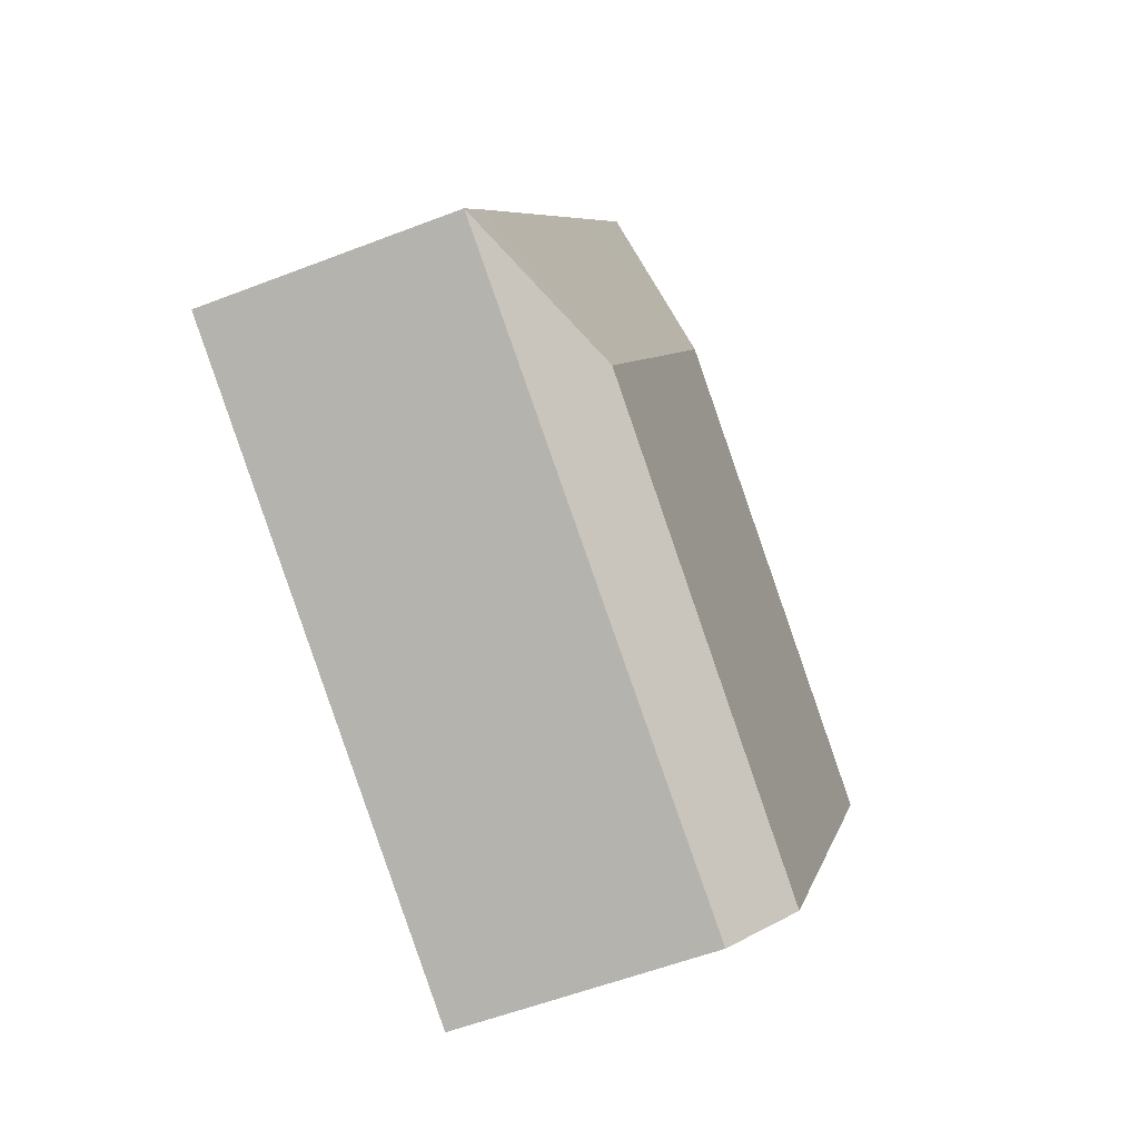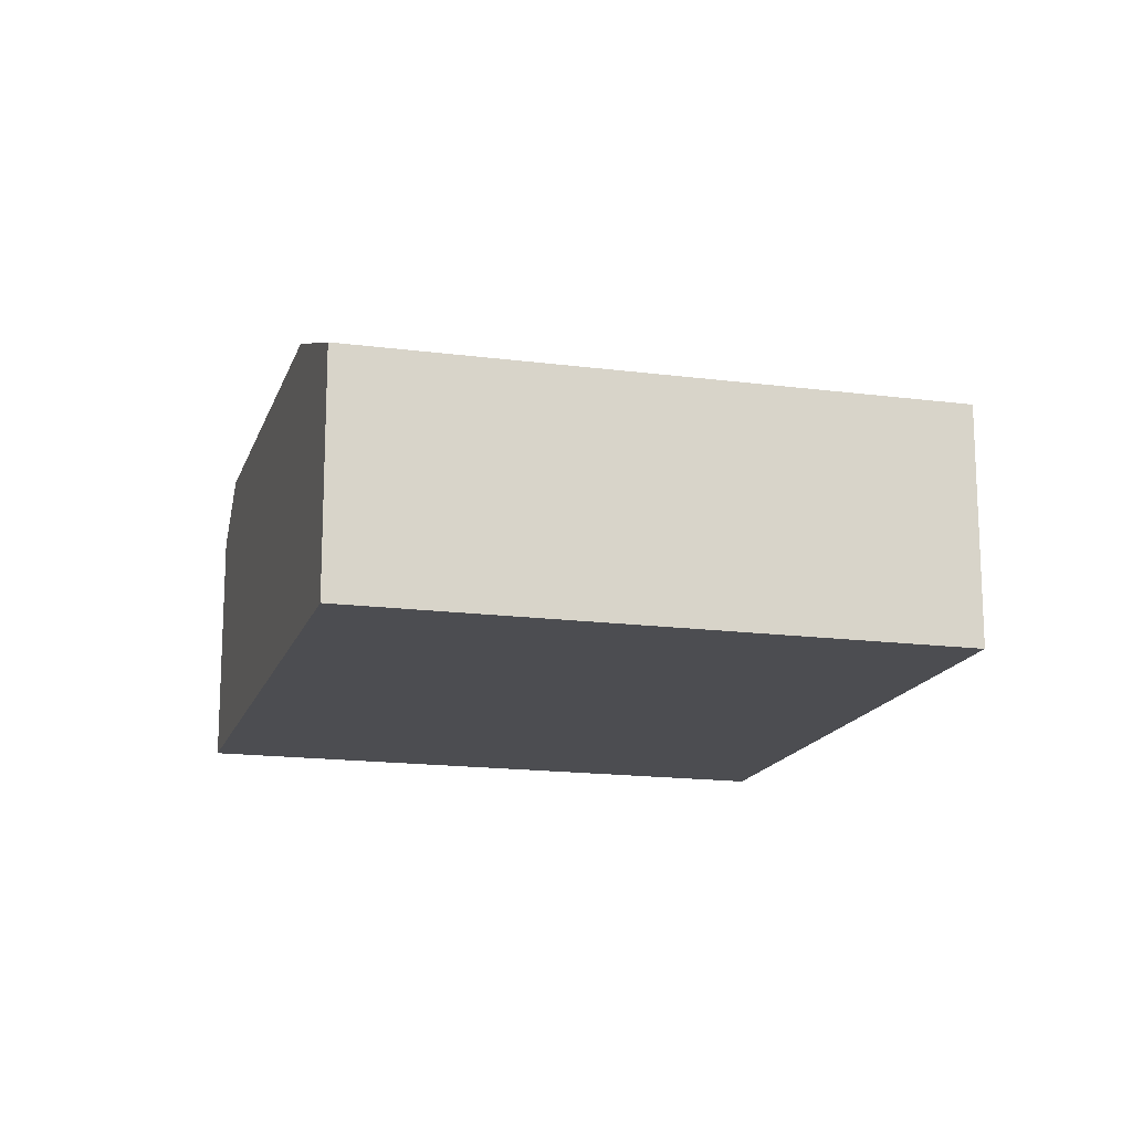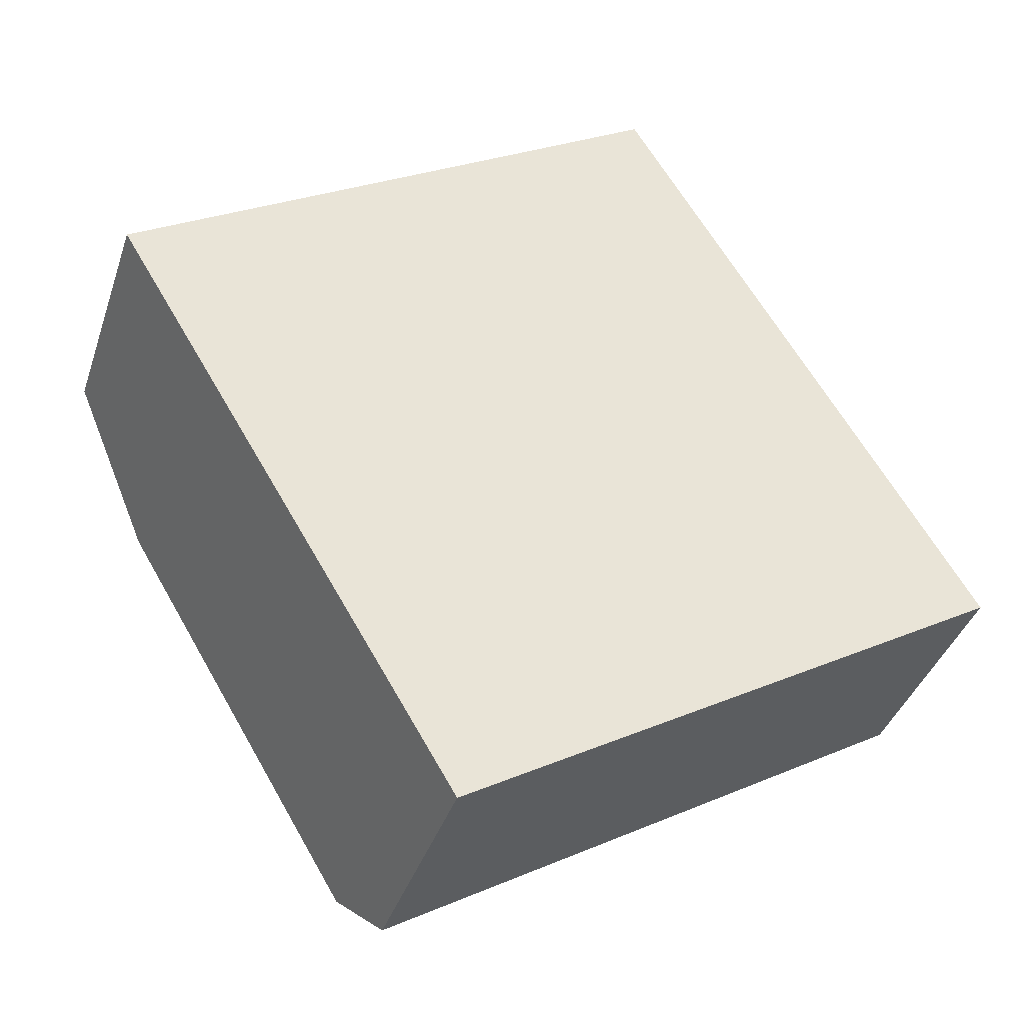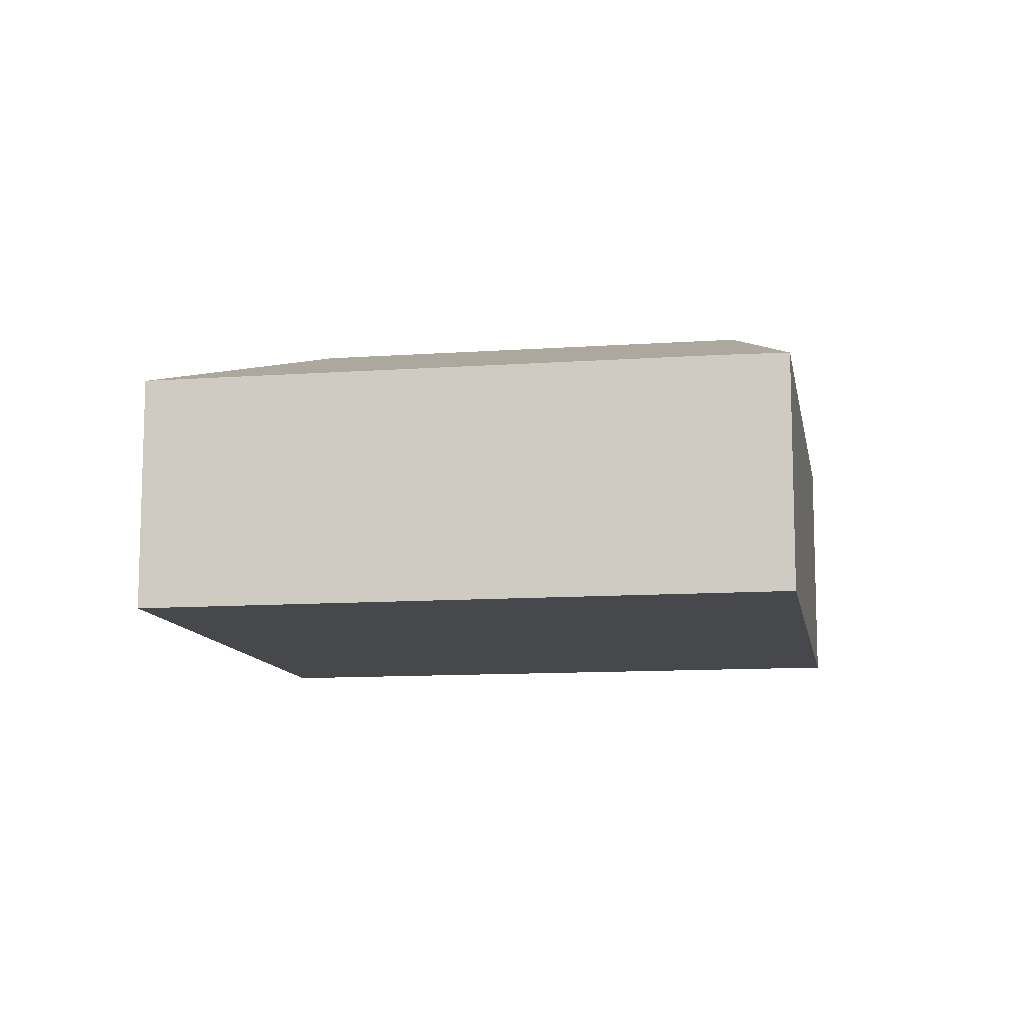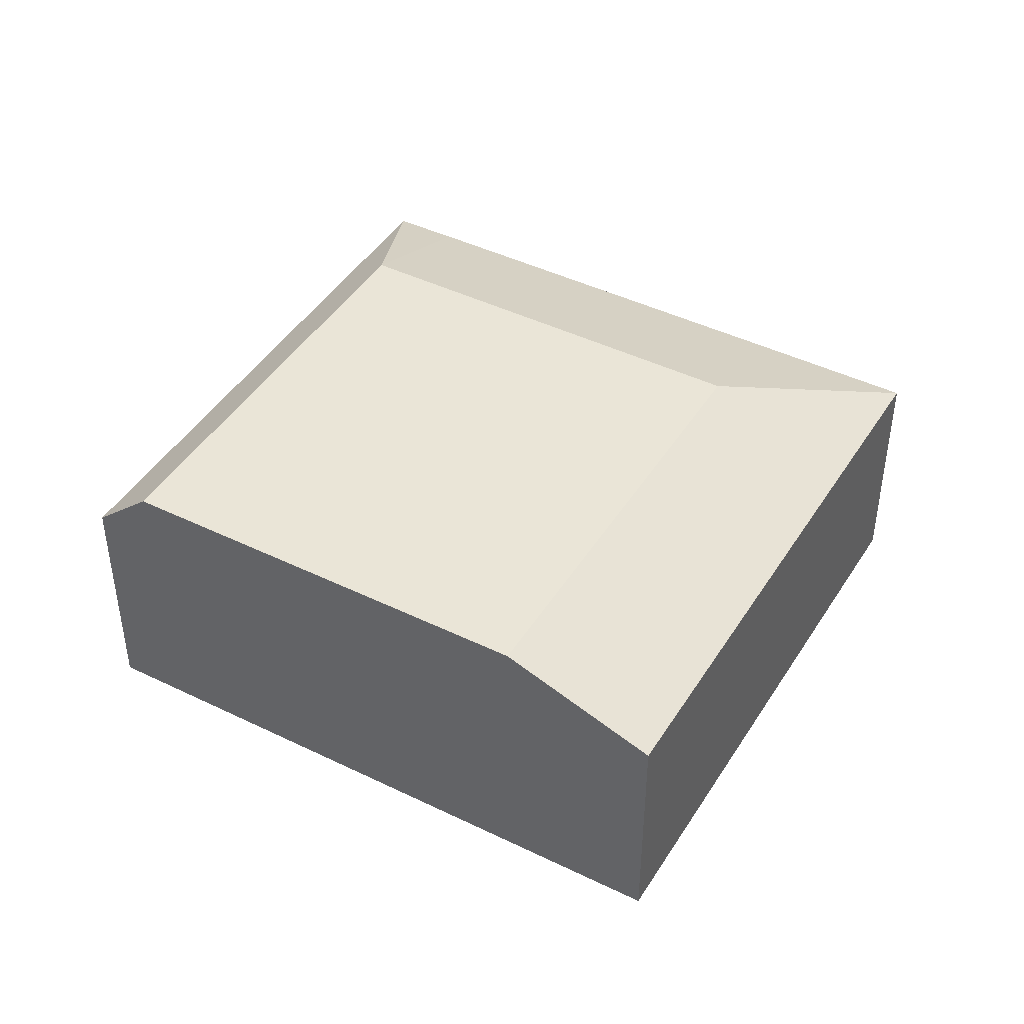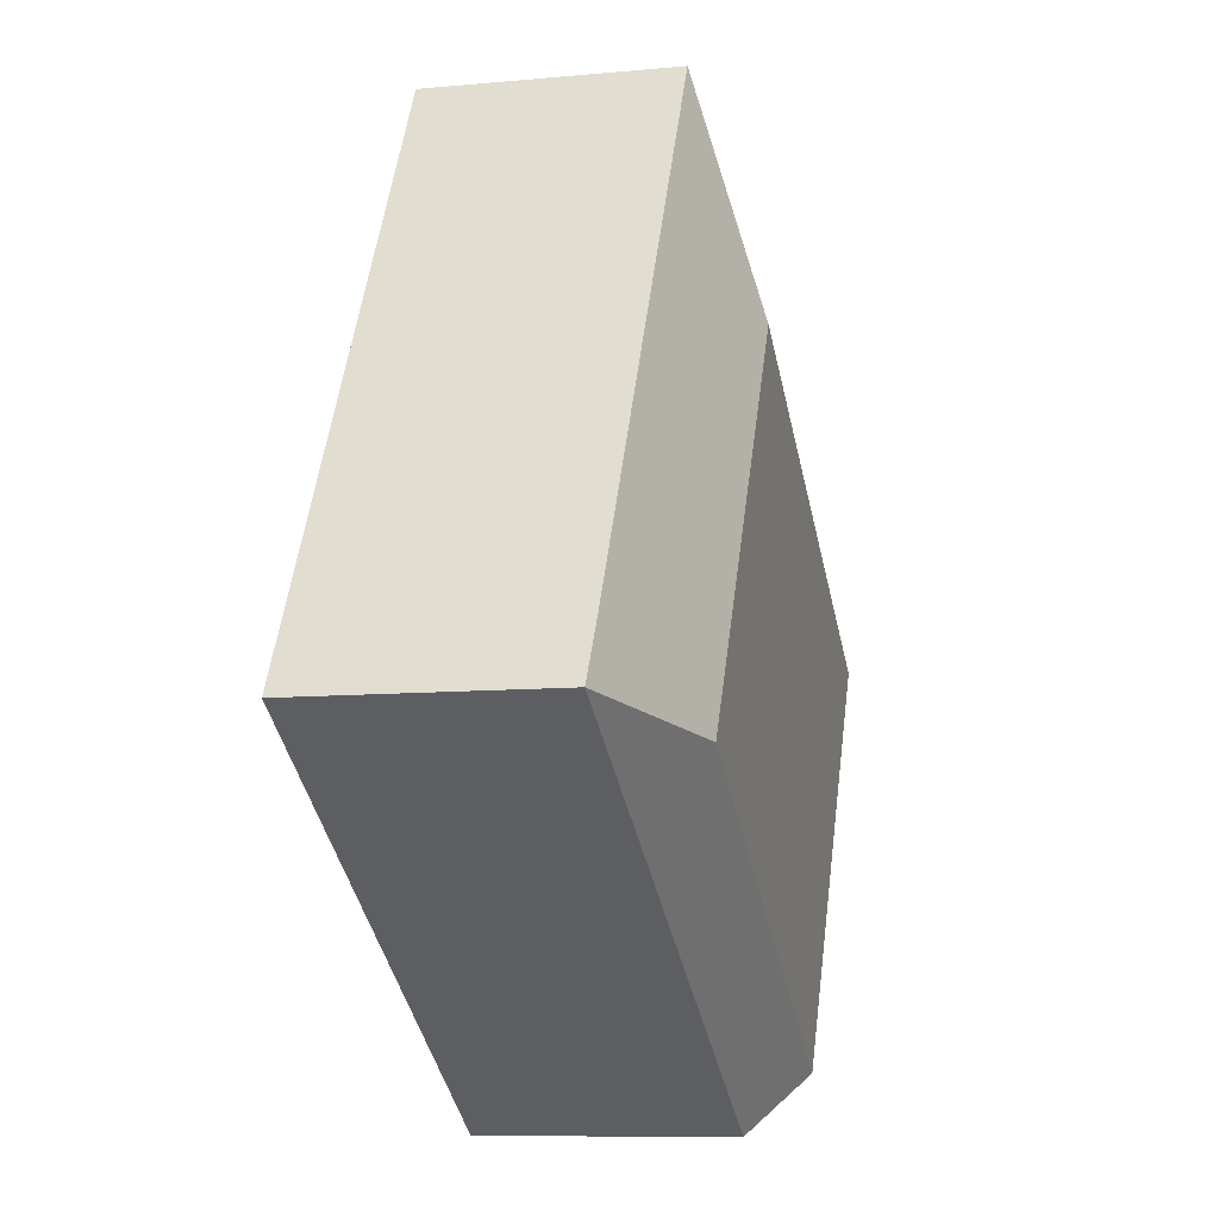
<metadata>
{"format":"obj","ext":"obj","renderer":"f3d","projection":"perspective","resolution":1024,"background":"white","views":[{"elev":-54.7,"azim":112.4,"up":"+Z"},{"elev":-16.1,"azim":-46.4,"up":"+Y"},{"elev":-38.4,"azim":-17.6,"up":"+Z"},{"elev":-11.1,"azim":69.0,"up":"+Y"},{"elev":44.3,"azim":-91.2,"up":"+Y"},{"elev":-9.3,"azim":103.9,"up":"+Z"}]}
</metadata>
<code>
v  7.316 2.371 -3.259
v  3.358 3.443e-16 -5.623
v  3.358 2.401 -5.623
v  7.316 1.996e-16 -3.259
v  8.614 2.361 -2.484
v  8.614 1.521e-16 -2.484
v  6.981 2.94 -2.697
v  8.273 2.369 -1.913
v  4.74 2.94 1.055
v  3.941 2.368 2.394
v  5.232 2.368 3.179
v  0 2.368 1.45e-16
v  0.8 2.94 -1.339
v  6.032 2.369 1.84
v  0.8 8.199e-17 -1.339
v  0 0 0
v  3.041 3.117e-16 -5.091
v  3.041 2.94 -5.091
v  8.273 1.171e-16 -1.913
v  6.032 -1.127e-16 1.84
v  5.232 -1.947e-16 3.179
v  3.941 -1.466e-16 2.394
g defaultobject
f 1 2 3
f 2 1 4
f 4 1 5
f 4 5 6
f 5 7 8
f 9 10 11
f 10 9 12
f 12 9 13
f 14 9 11
f 9 14 8
f 9 8 7
f 12 15 16
f 15 12 13
f 15 13 17
f 17 13 18
f 17 18 2
f 2 18 3
f 19 4 6
f 4 19 2
f 2 19 20
f 2 20 17
f 17 20 15
f 15 20 21
f 15 21 22
f 15 22 16
f 7 13 9
f 13 7 18
f 22 12 16
f 12 22 10
f 10 22 21
f 10 21 11
f 20 11 21
f 11 20 14
f 14 20 19
f 14 19 8
f 8 19 6
f 8 6 5
f 5 18 7
f 18 5 1
f 18 1 3

</code>
